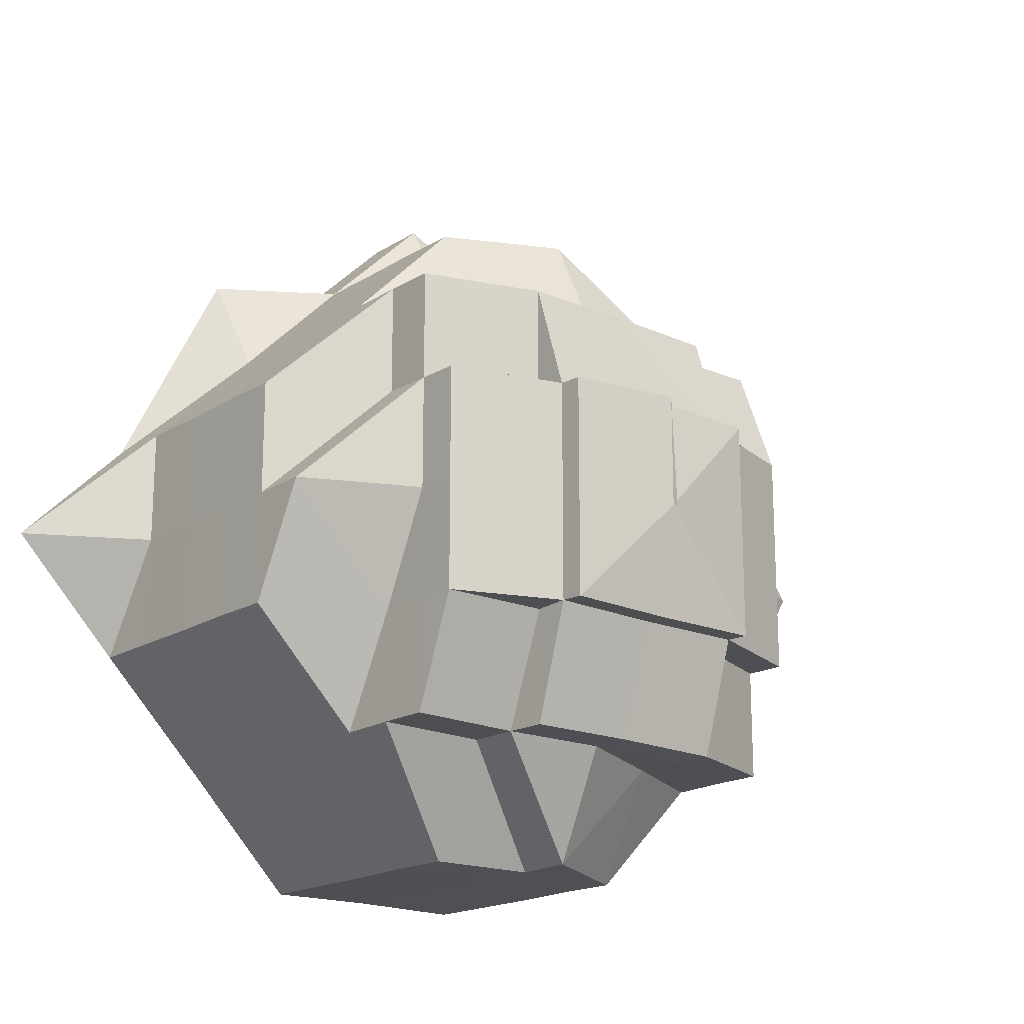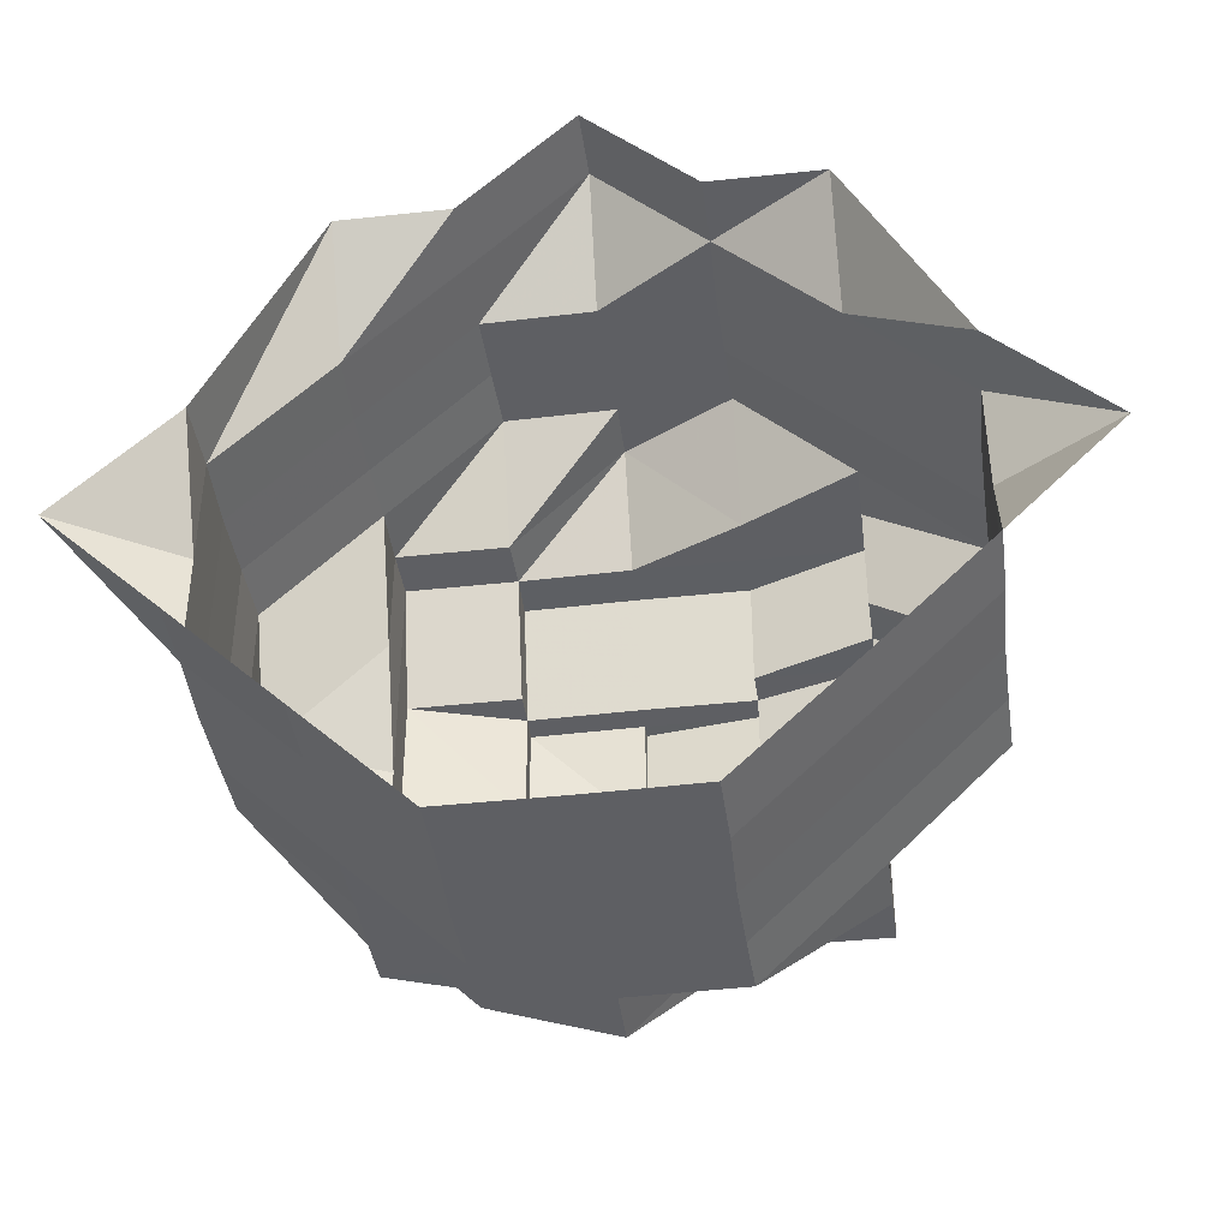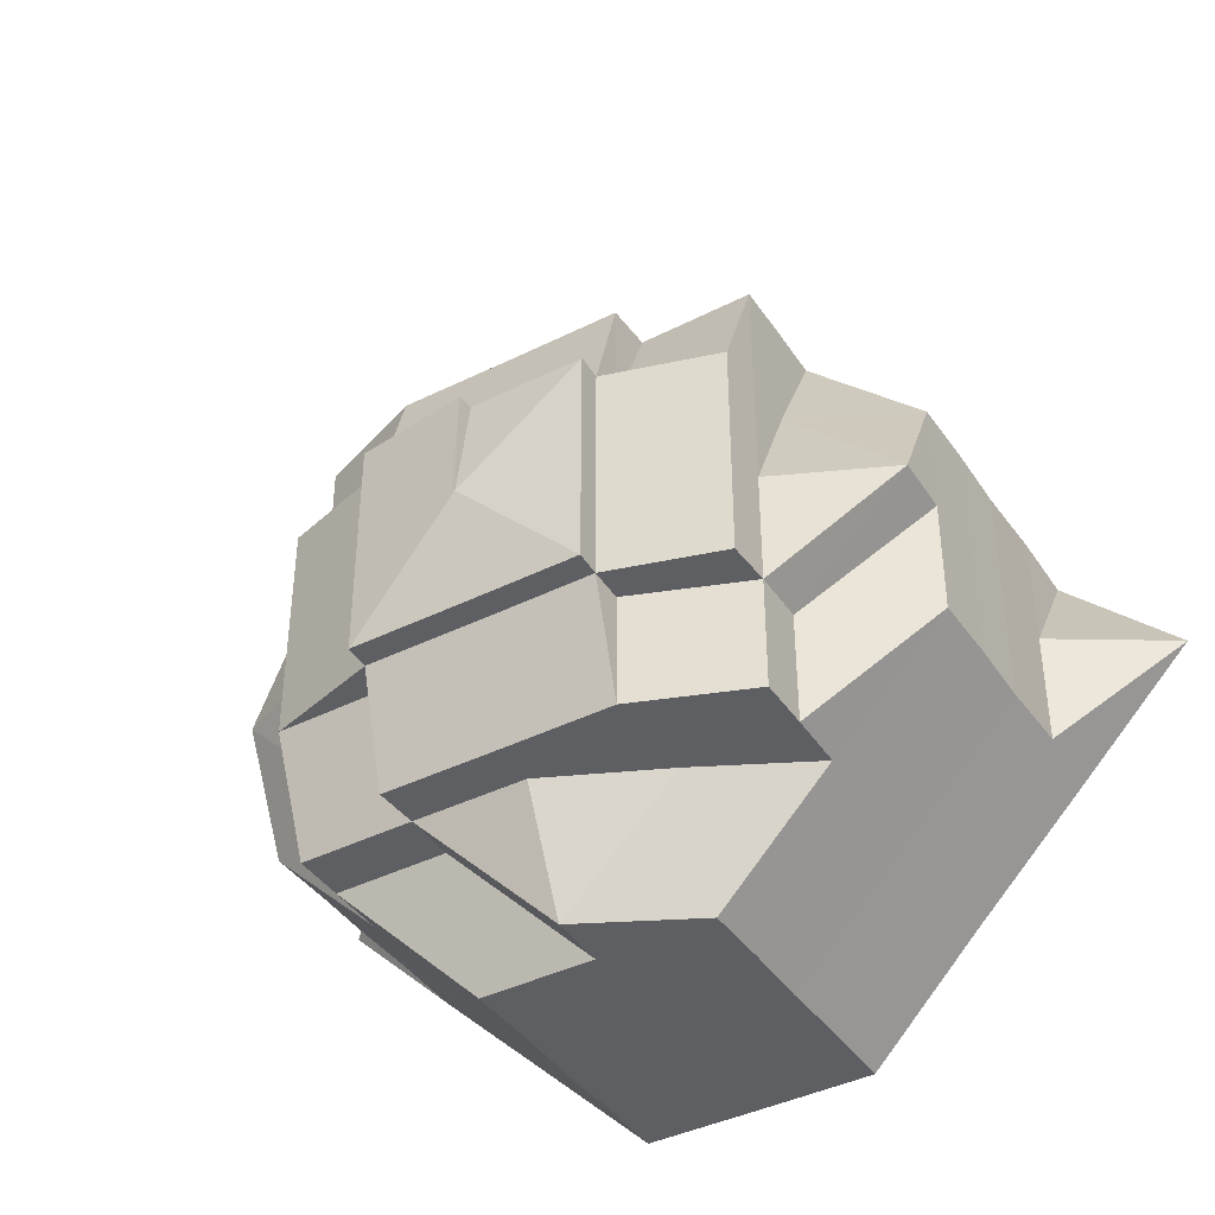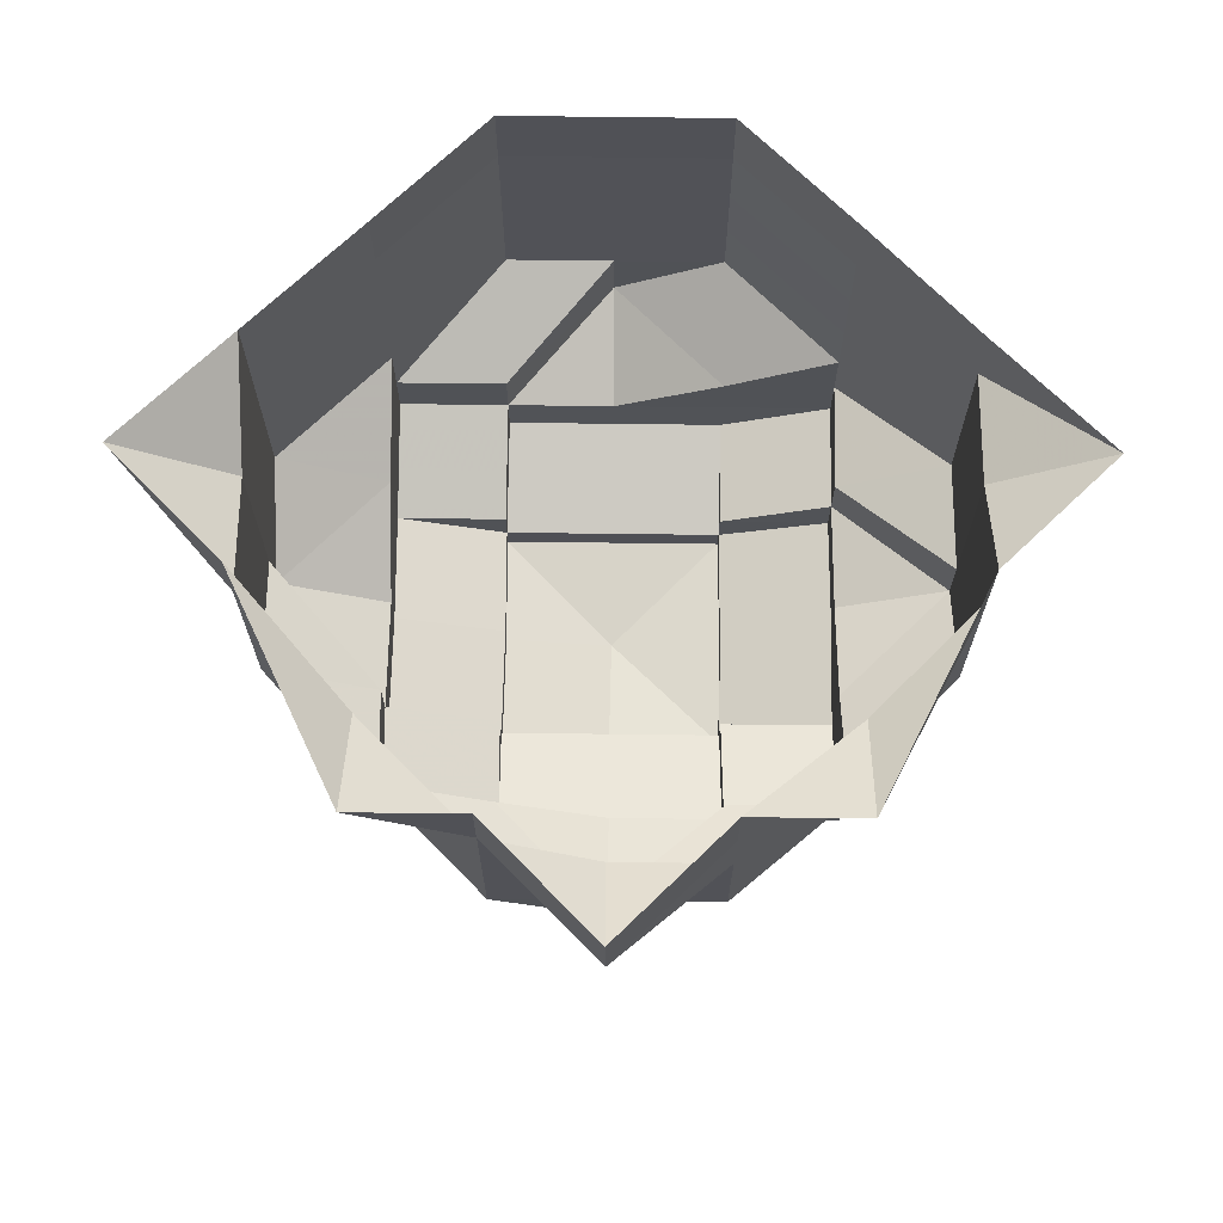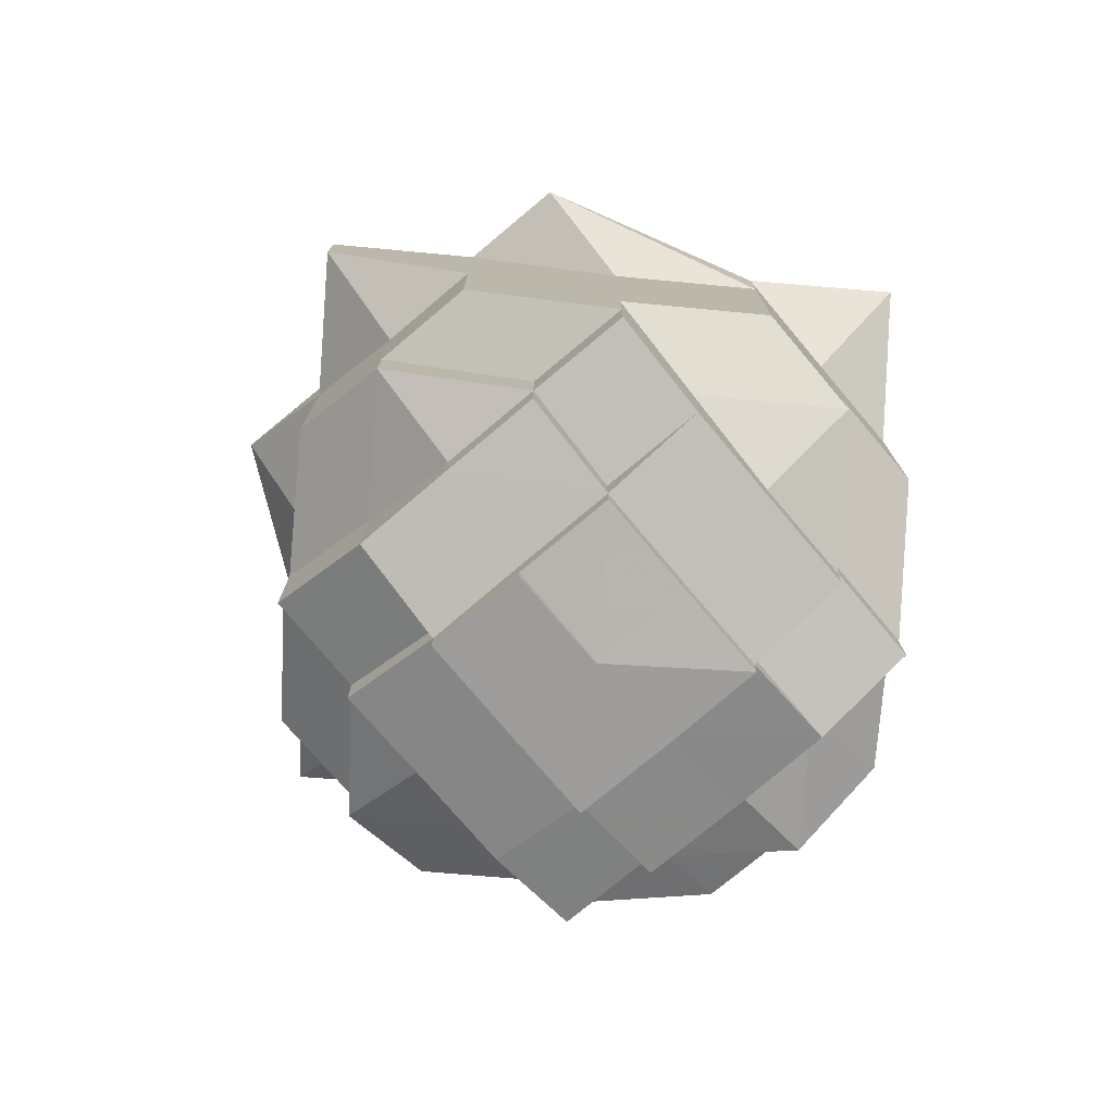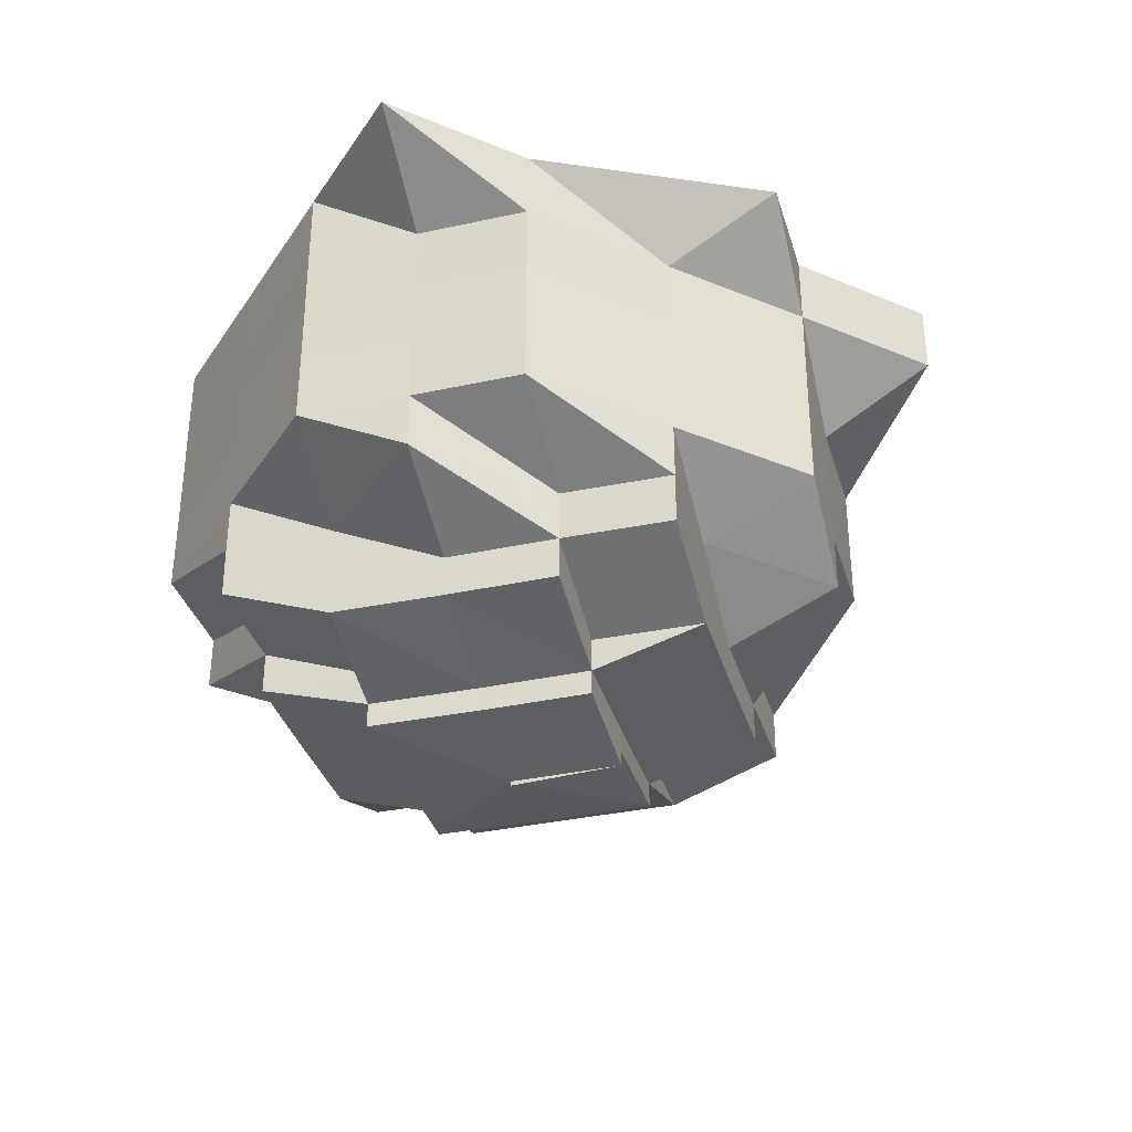
<metadata>
{"format":"obj","ext":"obj","renderer":"f3d","projection":"perspective","resolution":1024,"background":"white","views":[{"elev":-18.3,"azim":139.6,"up":"+Y"},{"elev":-41.2,"azim":7.7,"up":"+Y"},{"elev":-41.2,"azim":-148.7,"up":"+Y"},{"elev":68.8,"azim":-179.3,"up":"+Z"},{"elev":-75.9,"azim":-139.8,"up":"+Z"},{"elev":-34.8,"azim":105.9,"up":"+Z"}]}
</metadata>
<code>
o 9194
v 2228 1884 8.744
v 2228 1884 8.744
v 2228 1884 8.738
v 2228 1884 8.738
v 2228 1884 8.744
v 2228 1884 8.738
v 2228 1884 8.744
v 2228 1884 8.738
v 2228 1884 8.744
v 2228 1884 8.738
v 2228 1884 8.744
v 2228 1884 8.731
v 2228 1884 8.738
v 2228 1884 8.744
v 2228 1884 8.744
v 2228 1884 8.738
v 2228 1884 8.738
v 2228 1884 8.731
v 2228 1884 8.731
v 2228 1884 8.731
v 2228 1884 8.731
v 2228 1884 8.738
v 2228 1884 8.744
v 2228 1884 8.738
v 2228 1884 8.725
v 2228 1884 8.725
v 2228 1884 8.725
v 2228 1884 8.72
v 2228 1884 8.725
v 2228 1884 8.72
v 2228 1884 8.72
v 2228 1884 8.725
v 2228 1884 8.72
v 2228 1884 8.731
v 2228 1884 8.731
v 2228 1884 8.725
v 2228 1884 8.72
v 2228 1884 8.715
v 2228 1884 8.715
v 2228 1884 8.715
v 2228 1884 8.71
v 2228 1884 8.72
v 2228 1884 8.715
v 2228 1884 8.71
v 2228 1884 8.725
v 2228 1884 8.715
v 2228 1884 8.71
v 2228 1884 8.71
v 2228 1884 8.71
v 2228 1884 8.706
v 2228 1884 8.706
v 2228 1884 8.703
v 2228 1884 8.706
v 2228 1884 8.706
v 2228 1884 8.706
v 2228 1884 8.71
v 2228 1884 8.71
v 2228 1884 8.72
v 2228 1884 8.715
v 2228 1884 8.71
v 2228 1884 8.706
v 2228 1884 8.706
v 2228 1884 8.703
v 2228 1884 8.706
v 2228 1884 8.71
v 2228 1884 8.706
v 2228 1884 8.703
v 2228 1884 8.703
v 2228 1884 8.701
v 2228 1884 8.703
v 2228 1884 8.706
v 2228 1884 8.703
v 2228 1884 8.71
v 2228 1884 8.715
v 2228 1884 8.701
v 2228 1884 8.701
v 2228 1884 8.701
v 2228 1884 8.703
v 2228 1884 8.715
v 2228 1884 8.72
v 2228 1884 8.72
v 2228 1884 8.725
v 2228 1884 8.725
v 2228 1884 8.731
v 2228 1884 8.715
v 2228 1884 8.731
v 2228 1884 8.738
v 2228 1884 8.744
v 2228 1884 8.738
v 2228 1884 8.744
v 2228 1884 8.731
v 2228 1884 8.738
v 2228 1884 8.744
v 2228 1884 8.725
v 2228 1884 8.731
v 2228 1884 8.738
v 2228 1884 8.744
v 2228 1884 8.72
v 2228 1884 8.725
v 2228 1884 8.715
v 2228 1884 8.71
v 2228 1884 8.731
v 2228 1884 8.738
v 2228 1884 8.744
v 2228 1884 8.738
v 2228 1884 8.744
v 2228 1884 8.731
v 2228 1884 8.725
v 2228 1884 8.72
v 2228 1884 8.738
v 2228 1884 8.744
v 2228 1884 8.731
v 2228 1884 8.725
v 2228 1884 8.72
v 2228 1884 8.738
v 2228 1884 8.744
v 2228 1884 8.744
v 2228 1884 8.731
v 2228 1884 8.731
v 2228 1884 8.725
v 2228 1884 8.725
v 2228 1884 8.725
v 2228 1884 8.72
v 2228 1884 8.72
v 2228 1884 8.715
v 2228 1884 8.72
v 2228 1884 8.715
v 2228 1884 8.715
v 2228 1884 8.71
v 2228 1884 8.715
v 2228 1884 8.71
v 2228 1884 8.715
v 2228 1884 8.71
v 2228 1884 8.71
v 2228 1884 8.71
v 2228 1884 8.71
v 2228 1884 8.706
v 2228 1884 8.706
v 2228 1884 8.703
v 2228 1884 8.706
v 2228 1884 8.706
v 2228 1884 8.706
v 2228 1884 8.71
v 2228 1884 8.71
v 2228 1884 8.706
v 2228 1884 8.706
v 2228 1884 8.703
v 2228 1884 8.706
v 2228 1884 8.706
v 2228 1884 8.703
v 2228 1884 8.701
v 2228 1884 8.703
v 2228 1884 8.715
v 2228 1884 8.71
v 2228 1884 8.706
v 2228 1884 8.703
v 2228 1884 8.701
v 2228 1884 8.701
v 2228 1884 8.701
v 2228 1884 8.703
v 2228 1884 8.703
v 2228 1884 8.701
v 2228 1884 8.703
v 2228 1884 8.706
v 2228 1884 8.706
v 2228 1884 8.706
v 2228 1884 8.703
v 2228 1884 8.701
v 2228 1884 8.701
v 2228 1884 8.701
v 2228 1884 8.703
v 2228 1884 8.71
v 2228 1884 8.71
v 2228 1884 8.715
v 2228 1884 8.706
v 2228 1884 8.703
v 2228 1884 8.71
v 2228 1884 8.71
v 2228 1884 8.706
v 2228 1884 8.715
v 2228 1884 8.715
v 2228 1884 8.715
v 2228 1884 8.71
v 2228 1884 8.71
v 2228 1884 8.71
v 2228 1884 8.706
v 2228 1884 8.706
v 2228 1884 8.703
v 2228 1884 8.706
v 2228 1884 8.706
v 2228 1884 8.706
v 2228 1884 8.71
v 2228 1884 8.72
v 2228 1884 8.715
v 2228 1884 8.715
v 2228 1884 8.71
v 2228 1884 8.715
v 2228 1884 8.71
v 2228 1884 8.71
v 2228 1884 8.71
v 2228 1884 8.71
v 2228 1884 8.706
v 2228 1884 8.706
v 2228 1884 8.703
v 2228 1884 8.706
v 2228 1884 8.706
v 2228 1884 8.706
v 2228 1884 8.71
v 2228 1884 8.71
v 2228 1884 8.706
v 2228 1884 8.715
v 2228 1884 8.71
v 2228 1884 8.706
v 2228 1884 8.706
v 2228 1884 8.703
v 2228 1884 8.706
v 2228 1884 8.706
v 2228 1884 8.703
v 2228 1884 8.703
v 2228 1884 8.701
v 2228 1884 8.701
v 2228 1884 8.701
v 2228 1884 8.699
v 2228 1884 8.701
v 2228 1884 8.703
v 2228 1884 8.699
v 2228 1884 8.701
v 2228 1884 8.701
v 2228 1884 8.699
v 2228 1884 8.699
v 2228 1884 8.699
v 2228 1884 8.699
v 2228 1884 8.699
v 2228 1884 8.701
v 2228 1884 8.699
v 2228 1884 8.701
v 2228 1884 8.699
v 2228 1884 8.701
v 2228 1884 8.701
v 2228 1884 8.701
v 2228 1884 8.701
v 2228 1884 8.706
v 2228 1884 8.71
v 2228 1884 8.706
v 2228 1884 8.706
v 2228 1884 8.71
v 2228 1884 8.706
v 2228 1884 8.706
v 2228 1884 8.71
v 2228 1884 8.706
v 2228 1884 8.706
v 2228 1884 8.71
v 2228 1884 8.706
f 1 2 3
f 3 2 4
f 2 5 4
f 6 1 3
f 7 1 6
f 4 5 8
f 5 9 8
f 10 7 6
f 11 7 10
f 6 3 12
f 13 11 10
f 14 11 13
f 15 14 16
f 17 14 13
f 10 6 18
f 18 6 12
f 13 10 19
f 19 10 18
f 17 13 20
f 20 13 19
f 21 17 20
f 22 17 21
f 22 23 24
f 21 20 25
f 20 19 26
f 25 20 26
f 26 19 27
f 19 18 27
f 25 26 28
f 27 18 29
f 18 12 29
f 26 27 30
f 28 26 30
f 27 29 31
f 30 27 31
f 29 12 32
f 31 29 33
f 29 32 33
f 12 34 32
f 12 3 34
f 3 4 34
f 34 4 35
f 4 8 35
f 32 34 36
f 34 35 36
f 33 32 37
f 32 36 37
f 33 37 38
f 39 33 38
f 31 33 39
f 38 37 40
f 39 38 41
f 37 36 42
f 37 42 40
f 43 40 44
f 36 45 42
f 36 35 45
f 40 42 46
f 40 46 47
f 48 40 47
f 48 49 50
f 51 50 52
f 53 54 52
f 55 56 54
f 47 46 57
f 42 58 46
f 42 45 58
f 46 58 59
f 46 59 57
f 60 57 61
f 61 62 63
f 64 57 62
f 57 59 65
f 57 65 62
f 62 65 66
f 62 66 67
f 68 62 67
f 68 67 69
f 67 70 69
f 67 71 72
f 65 73 71
f 65 74 73
f 75 72 76
f 77 78 75
f 59 79 65
f 59 80 79
f 58 80 59
f 80 81 79
f 58 82 80
f 45 82 58
f 82 83 80
f 80 83 81
f 45 84 82
f 35 84 45
f 35 8 84
f 79 81 85
f 82 86 83
f 84 86 82
f 8 87 84
f 84 87 86
f 8 9 87
f 9 88 87
f 87 88 89
f 87 89 86
f 88 90 89
f 86 91 83
f 86 89 91
f 89 90 92
f 89 92 91
f 90 93 92
f 83 91 94
f 83 94 81
f 91 92 95
f 91 95 94
f 92 93 96
f 92 96 95
f 93 97 96
f 81 94 98
f 94 95 99
f 94 99 98
f 81 98 85
f 100 85 101
f 95 96 102
f 95 102 99
f 96 97 103
f 96 103 102
f 97 104 103
f 103 104 105
f 104 106 105
f 102 103 107
f 103 105 107
f 99 102 108
f 102 107 108
f 99 108 109
f 98 99 109
f 105 106 110
f 106 111 110
f 107 105 112
f 105 110 112
f 108 107 113
f 107 112 113
f 108 113 114
f 109 108 114
f 110 111 115
f 111 116 115
f 115 116 22
f 116 117 22
f 110 115 118
f 112 110 118
f 115 22 119
f 118 115 119
f 119 22 21
f 112 118 120
f 113 112 120
f 118 119 121
f 120 118 121
f 119 21 122
f 121 119 122
f 122 21 25
f 113 120 123
f 114 113 123
f 120 121 124
f 123 120 124
f 114 123 125
f 124 121 126
f 121 122 126
f 123 124 127
f 125 123 127
f 128 127 129
f 130 114 125
f 109 114 130
f 130 125 131
f 132 109 130
f 98 109 132
f 85 98 132
f 85 132 133
f 134 85 133
f 133 132 135
f 132 130 135
f 135 130 131
f 134 136 137
f 138 137 139
f 140 141 139
f 142 143 141
f 144 135 145
f 145 146 147
f 148 135 146
f 135 131 146
f 146 131 149
f 146 149 150
f 70 146 150
f 70 150 151
f 150 152 151
f 131 153 154
f 131 154 155
f 150 155 156
f 157 156 158
f 159 160 157
f 152 161 162
f 161 163 162
f 152 164 161
f 164 165 161
f 161 166 167
f 168 167 169
f 170 171 168
f 164 172 165
f 172 173 166
f 172 174 173
f 175 164 176
f 177 172 164
f 178 177 175
f 179 177 164
f 177 180 172
f 180 181 172
f 182 180 177
f 183 182 177
f 127 182 183
f 184 127 183
f 127 124 182
f 124 126 182
f 182 126 180
f 184 185 186
f 187 186 188
f 189 190 188
f 191 192 190
f 126 193 180
f 126 122 193
f 122 25 193
f 180 193 181
f 193 25 28
f 193 28 181
f 181 28 194
f 28 30 194
f 195 194 196
f 194 30 197
f 30 31 197
f 197 31 39
f 194 197 198
f 199 194 198
f 198 197 200
f 197 39 200
f 199 201 202
f 203 202 204
f 205 206 204
f 207 208 206
f 200 39 41
f 209 200 210
f 41 211 212
f 41 212 213
f 200 41 214
f 210 214 215
f 216 200 214
f 214 41 217
f 214 217 218
f 218 213 219
f 163 214 218
f 163 218 220
f 218 68 220
f 220 219 221
f 222 221 223
f 224 225 222
f 226 227 223
f 228 227 229
f 226 230 231
f 232 233 231
f 232 234 235
f 236 228 237
f 234 238 237
f 239 236 237
f 238 240 237
f 241 239 237
f 240 241 237
f 242 243 244
f 245 246 247
f 248 249 250
f 251 252 253

</code>
